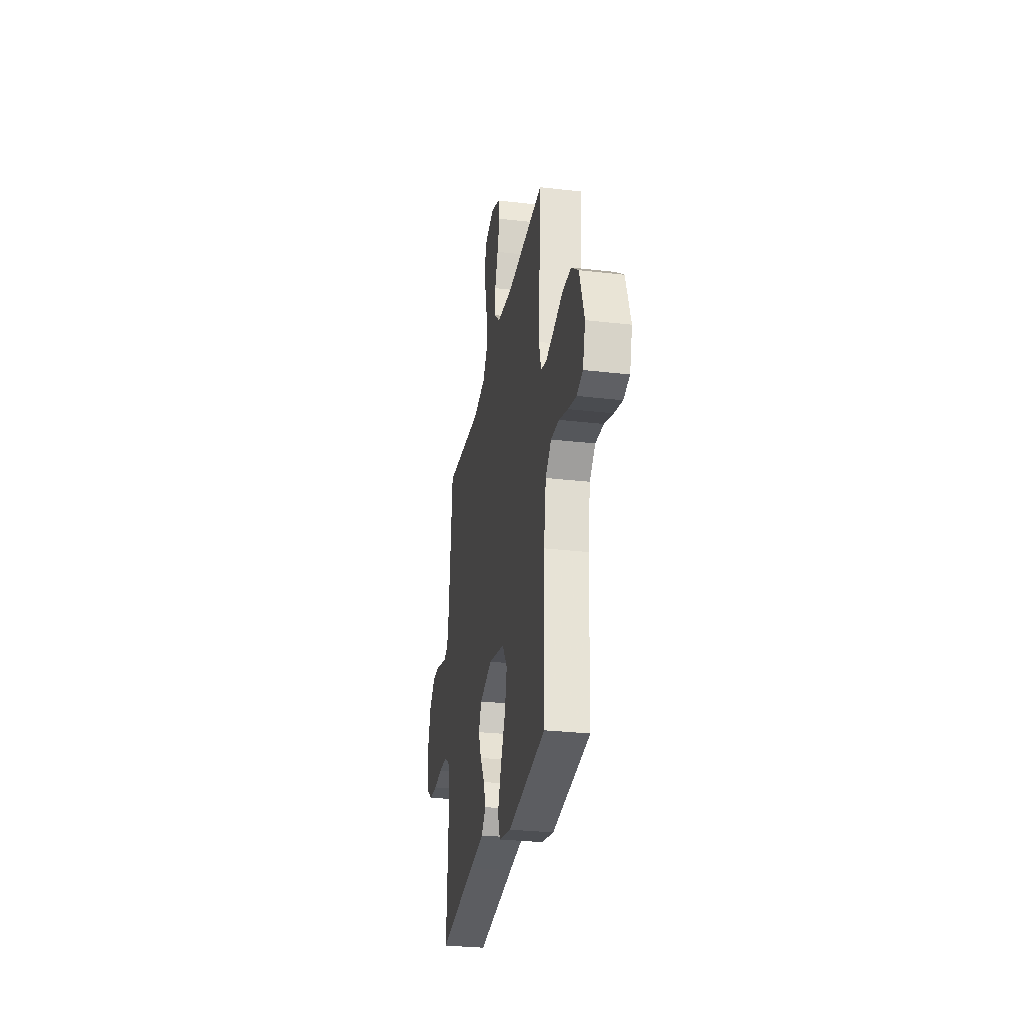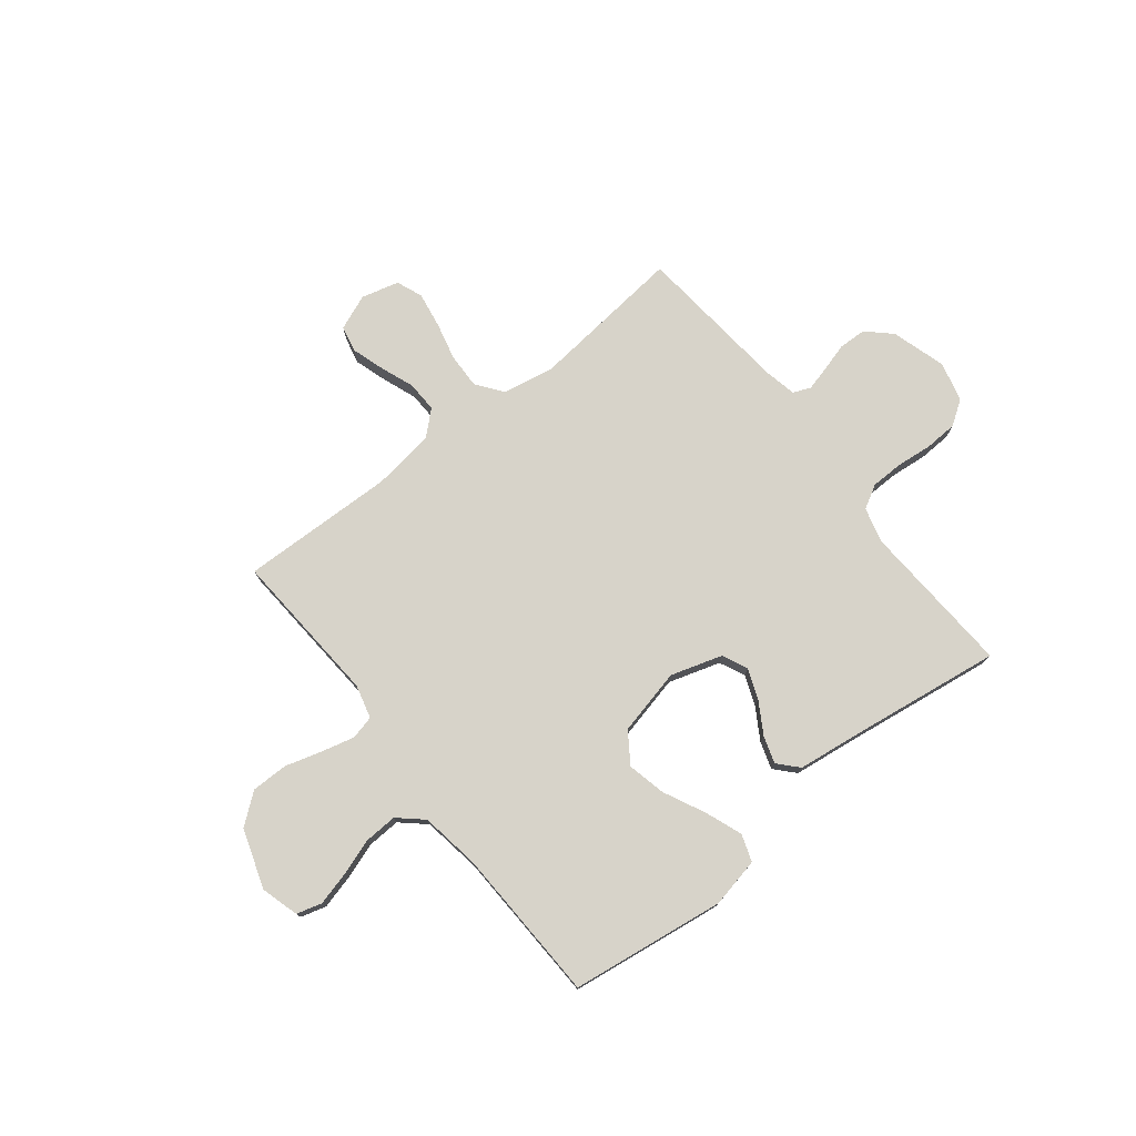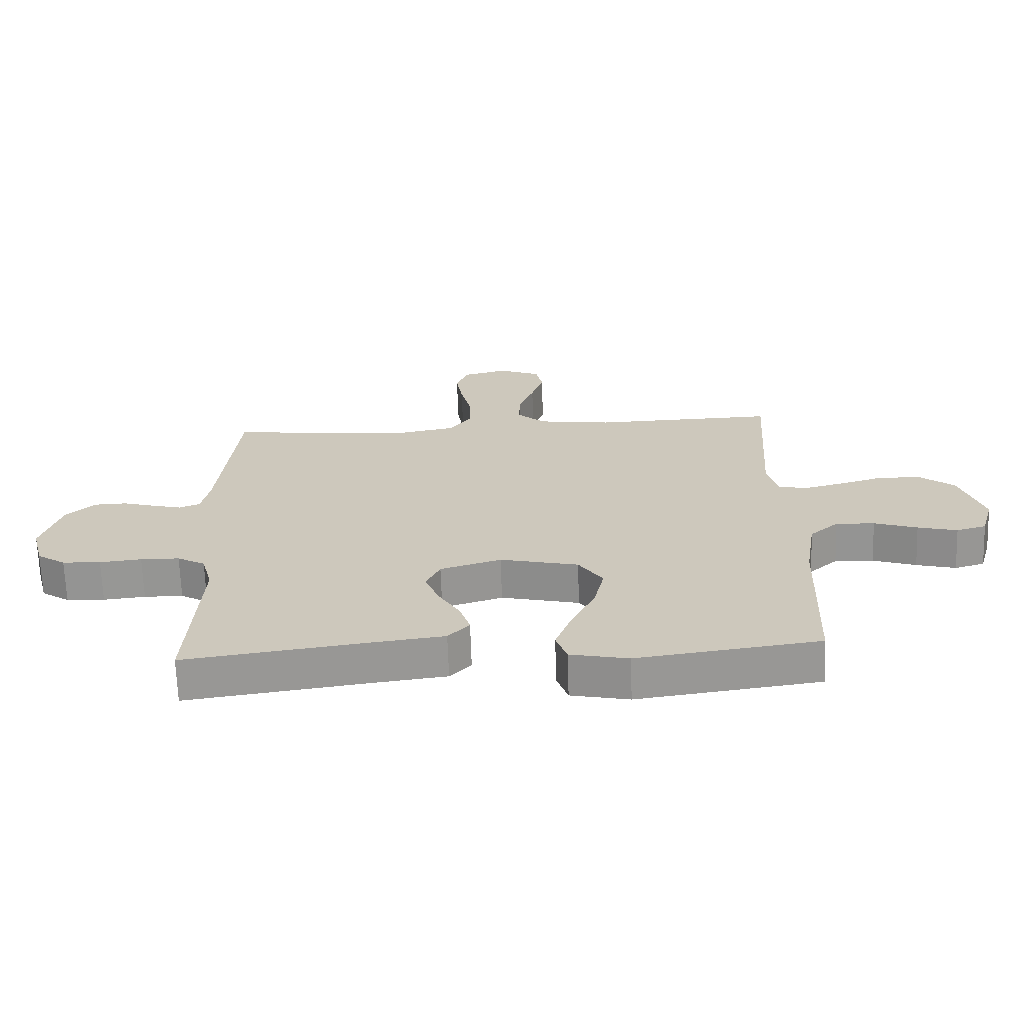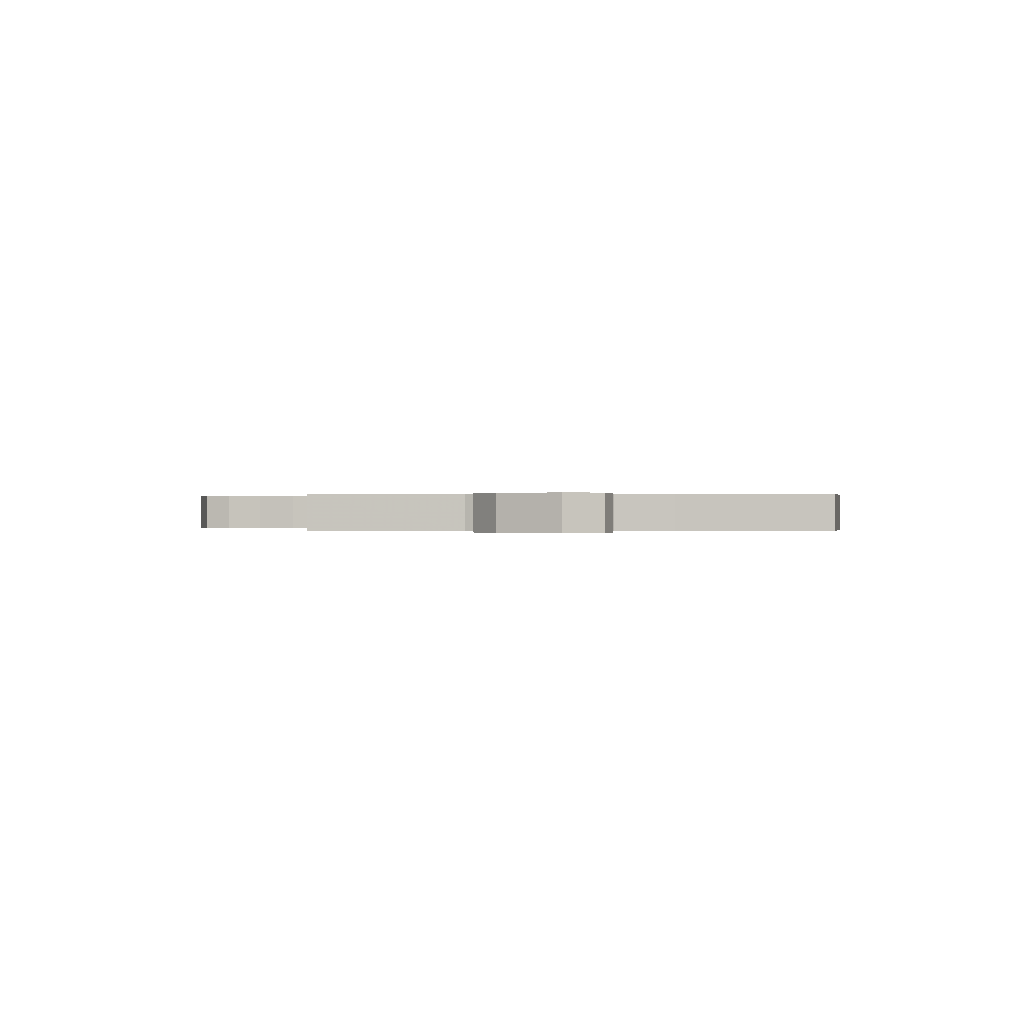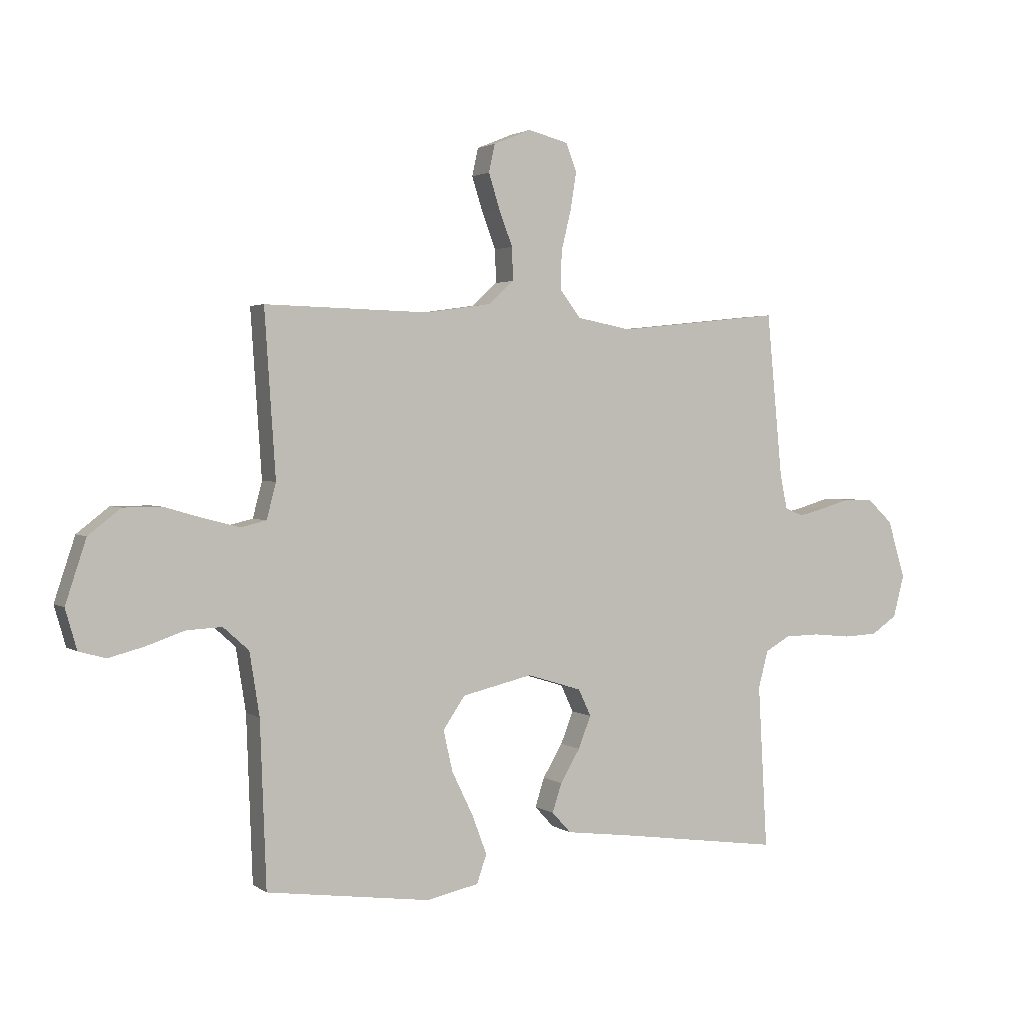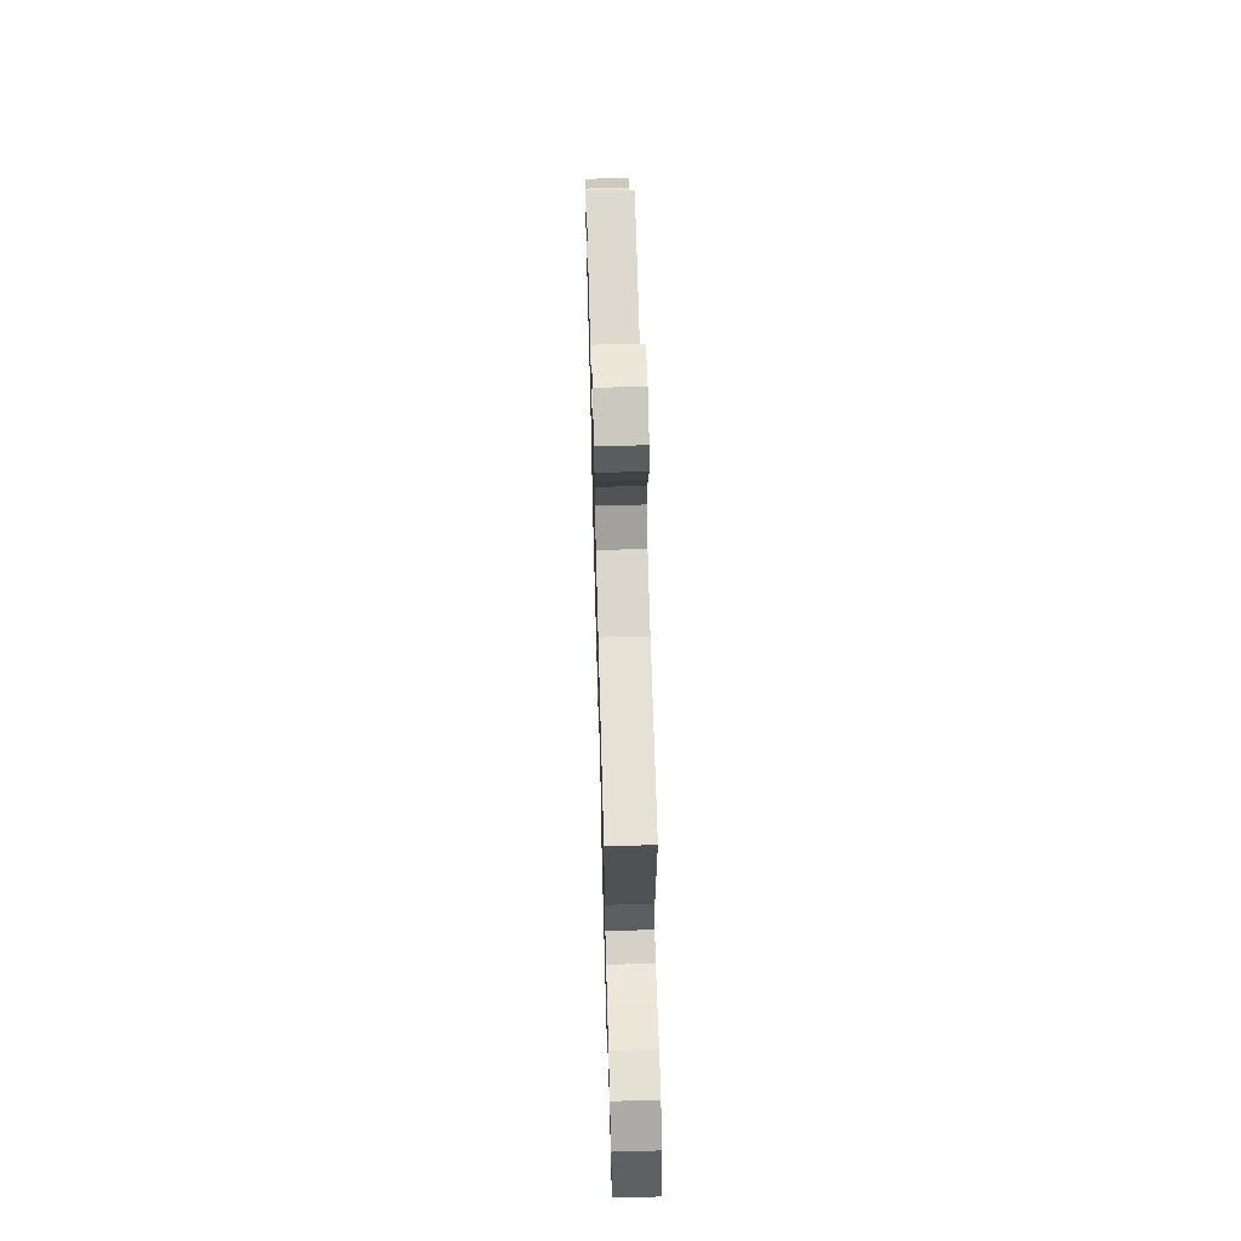
<metadata>
{"format":"obj","ext":"obj","renderer":"f3d","projection":"perspective","resolution":1024,"background":"white","views":[{"elev":-29.2,"azim":80.2,"up":"+Z"},{"elev":76.1,"azim":141.7,"up":"+Y"},{"elev":-67.5,"azim":1.9,"up":"+Z"},{"elev":0.1,"azim":93.7,"up":"+Y"},{"elev":2.4,"azim":154.1,"up":"+Z"},{"elev":65.8,"azim":88.4,"up":"+Z"}]}
</metadata>
<code>
v 0.5 0.07 -0.5
v 0.2 0.07 -0.541
v 0.104 0.07 -0.521
v 0.086 0.07 -0.469
v 0.113 0.07 -0.397
v 0.152 0.07 -0.317
v 0.169 0.07 -0.242
v 0.129 0.07 -0.183
v 0 0.07 -0.153
v -0.1 0.07 -0.184
v -0.123 0.07 -0.233
v -0.1 0.07 -0.292
v -0.064 0.07 -0.352
v -0.047 0.07 -0.405
v -0.082 0.07 -0.443
v -0.2 0.07 -0.458
v -0.5 0.07 -0.5
v -0.483 0.07 -0.2
v -0.501 0.07 -0.132
v -0.547 0.07 -0.106
v -0.611 0.07 -0.105
v -0.68 0.07 -0.112
v -0.743 0.07 -0.109
v -0.79 0.07 -0.077
v -0.81 0.07 0
v -0.778 0.07 0.106
v -0.732 0.07 0.149
v -0.678 0.07 0.151
v -0.623 0.07 0.135
v -0.576 0.07 0.123
v -0.542 0.07 0.137
v -0.529 0.07 0.2
v -0.5 0.07 0.5
v -0.2 0.07 0.469
v -0.1 0.07 0.488
v -0.062 0.07 0.538
v -0.064 0.07 0.607
v -0.082 0.07 0.681
v -0.093 0.07 0.75
v -0.073 0.07 0.8
v 0 0.07 0.819
v 0.069 0.07 0.791
v 0.08 0.07 0.74
v 0.06 0.07 0.677
v 0.035 0.07 0.611
v 0.033 0.07 0.551
v 0.079 0.07 0.509
v 0.2 0.07 0.492
v 0.5 0.07 0.5
v 0.48 0.07 0.2
v 0.497 0.07 0.135
v 0.543 0.07 0.124
v 0.606 0.07 0.14
v 0.678 0.07 0.161
v 0.749 0.07 0.161
v 0.808 0.07 0.115
v 0.846 0.07 0
v 0.825 0.07 -0.073
v 0.776 0.07 -0.087
v 0.711 0.07 -0.07
v 0.64 0.07 -0.046
v 0.576 0.07 -0.043
v 0.529 0.07 -0.085
v 0.511 0.07 -0.2
v 0.5 0 -0.5
v 0.2 0 -0.541
v 0.104 0 -0.521
v 0.086 0 -0.469
v 0.113 0 -0.397
v 0.152 0 -0.317
v 0.169 0 -0.242
v 0.129 0 -0.183
v 0 0 -0.153
v -0.1 0 -0.184
v -0.123 0 -0.233
v -0.1 0 -0.292
v -0.064 0 -0.352
v -0.047 0 -0.405
v -0.082 0 -0.443
v -0.2 0 -0.458
v -0.5 0 -0.5
v -0.483 0 -0.2
v -0.501 0 -0.132
v -0.547 0 -0.106
v -0.611 0 -0.105
v -0.68 0 -0.112
v -0.743 0 -0.109
v -0.79 0 -0.077
v -0.81 0 0
v -0.778 0 0.106
v -0.732 0 0.149
v -0.678 0 0.151
v -0.623 0 0.135
v -0.576 0 0.123
v -0.542 0 0.137
v -0.529 0 0.2
v -0.5 0 0.5
v -0.2 0 0.469
v -0.1 0 0.488
v -0.062 0 0.538
v -0.064 0 0.607
v -0.082 0 0.681
v -0.093 0 0.75
v -0.073 0 0.8
v 0 0 0.819
v 0.069 0 0.791
v 0.08 0 0.74
v 0.06 0 0.677
v 0.035 0 0.611
v 0.033 0 0.551
v 0.079 0 0.509
v 0.2 0 0.492
v 0.5 0 0.5
v 0.48 0 0.2
v 0.497 0 0.135
v 0.543 0 0.124
v 0.606 0 0.14
v 0.678 0 0.161
v 0.749 0 0.161
v 0.808 0 0.115
v 0.846 0 0
v 0.825 0 -0.073
v 0.776 0 -0.087
v 0.711 0 -0.07
v 0.64 0 -0.046
v 0.576 0 -0.043
v 0.529 0 -0.085
v 0.511 0 -0.2
f 59 60 61
f 58 59 61
f 57 58 61
f 56 57 61
f 55 56 61
f 54 55 61
f 53 54 61
f 52 53 61 62
f 51 52 62 63
f 48 49 50
f 51 63 64
f 50 51 64
f 48 50 64
f 47 48 64
f 43 44 45
f 42 43 45
f 41 42 45
f 40 41 45
f 39 40 45
f 38 39 45
f 37 38 45
f 36 37 45 46
f 47 64 1
f 46 47 1
f 36 46 1
f 35 36 1
f 27 28 29
f 26 27 29
f 25 26 29
f 24 25 29
f 23 24 29
f 22 23 29
f 21 22 29
f 20 21 29 30
f 19 20 30 31
f 16 17 18
f 19 31 32
f 18 19 32
f 16 18 32
f 15 16 32
f 14 15 32
f 13 14 32
f 12 13 32
f 4 5 6
f 3 4 6
f 2 3 6
f 1 2 6
f 1 6 7
f 1 7 8
f 35 1 8
f 34 35 8
f 11 12 32 33
f 10 11 33 34
f 34 8 9
f 9 10 34
f 125 124 123
f 125 123 122
f 125 122 121
f 125 121 120
f 125 120 119
f 125 119 118
f 125 118 117
f 126 125 117 116
f 127 126 116 115
f 114 113 112
f 128 127 115
f 128 115 114
f 128 114 112
f 128 112 111
f 109 108 107
f 109 107 106
f 109 106 105
f 109 105 104
f 109 104 103
f 109 103 102
f 109 102 101
f 110 109 101 100
f 65 128 111
f 65 111 110
f 65 110 100
f 65 100 99
f 93 92 91
f 93 91 90
f 93 90 89
f 93 89 88
f 93 88 87
f 93 87 86
f 93 86 85
f 94 93 85 84
f 95 94 84 83
f 82 81 80
f 96 95 83
f 96 83 82
f 96 82 80
f 96 80 79
f 96 79 78
f 96 78 77
f 96 77 76
f 70 69 68
f 70 68 67
f 70 67 66
f 70 66 65
f 71 70 65
f 72 71 65
f 72 65 99
f 72 99 98
f 97 96 76 75
f 98 97 75 74
f 73 72 98
f 98 74 73
f 1 65 66 2
f 2 66 67 3
f 3 67 68 4
f 4 68 69 5
f 5 69 70 6
f 6 70 71 7
f 7 71 72 8
f 8 72 73 9
f 9 73 74 10
f 10 74 75 11
f 11 75 76 12
f 12 76 77 13
f 13 77 78 14
f 14 78 79 15
f 15 79 80 16
f 16 80 81 17
f 17 81 82 18
f 18 82 83 19
f 19 83 84 20
f 20 84 85 21
f 21 85 86 22
f 22 86 87 23
f 23 87 88 24
f 24 88 89 25
f 25 89 90 26
f 26 90 91 27
f 27 91 92 28
f 28 92 93 29
f 29 93 94 30
f 30 94 95 31
f 31 95 96 32
f 32 96 97 33
f 33 97 98 34
f 34 98 99 35
f 35 99 100 36
f 36 100 101 37
f 37 101 102 38
f 38 102 103 39
f 39 103 104 40
f 40 104 105 41
f 41 105 106 42
f 42 106 107 43
f 43 107 108 44
f 44 108 109 45
f 45 109 110 46
f 46 110 111 47
f 47 111 112 48
f 48 112 113 49
f 49 113 114 50
f 50 114 115 51
f 51 115 116 52
f 52 116 117 53
f 53 117 118 54
f 54 118 119 55
f 55 119 120 56
f 56 120 121 57
f 57 121 122 58
f 58 122 123 59
f 59 123 124 60
f 60 124 125 61
f 61 125 126 62
f 62 126 127 63
f 63 127 128 64
f 64 128 65 1

</code>
